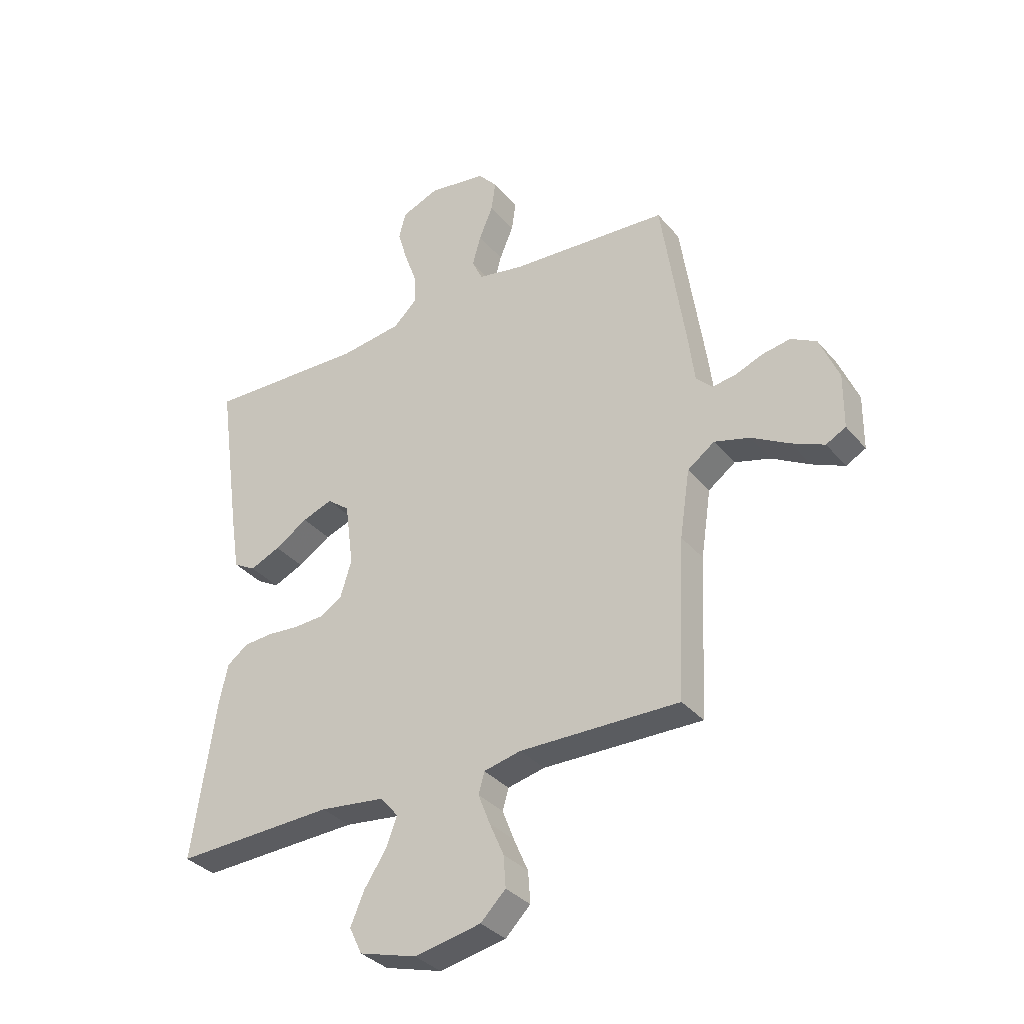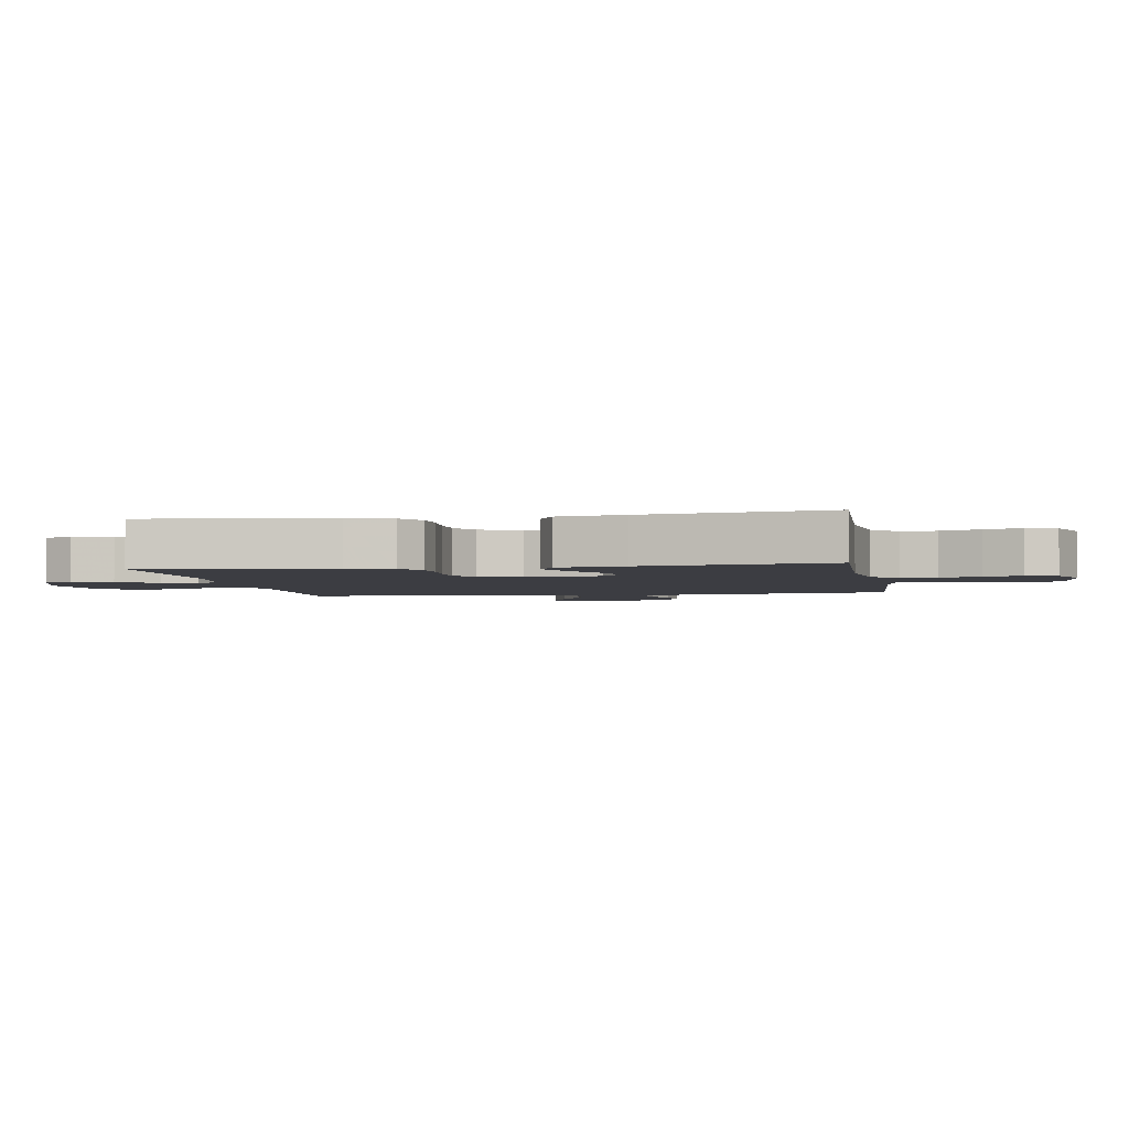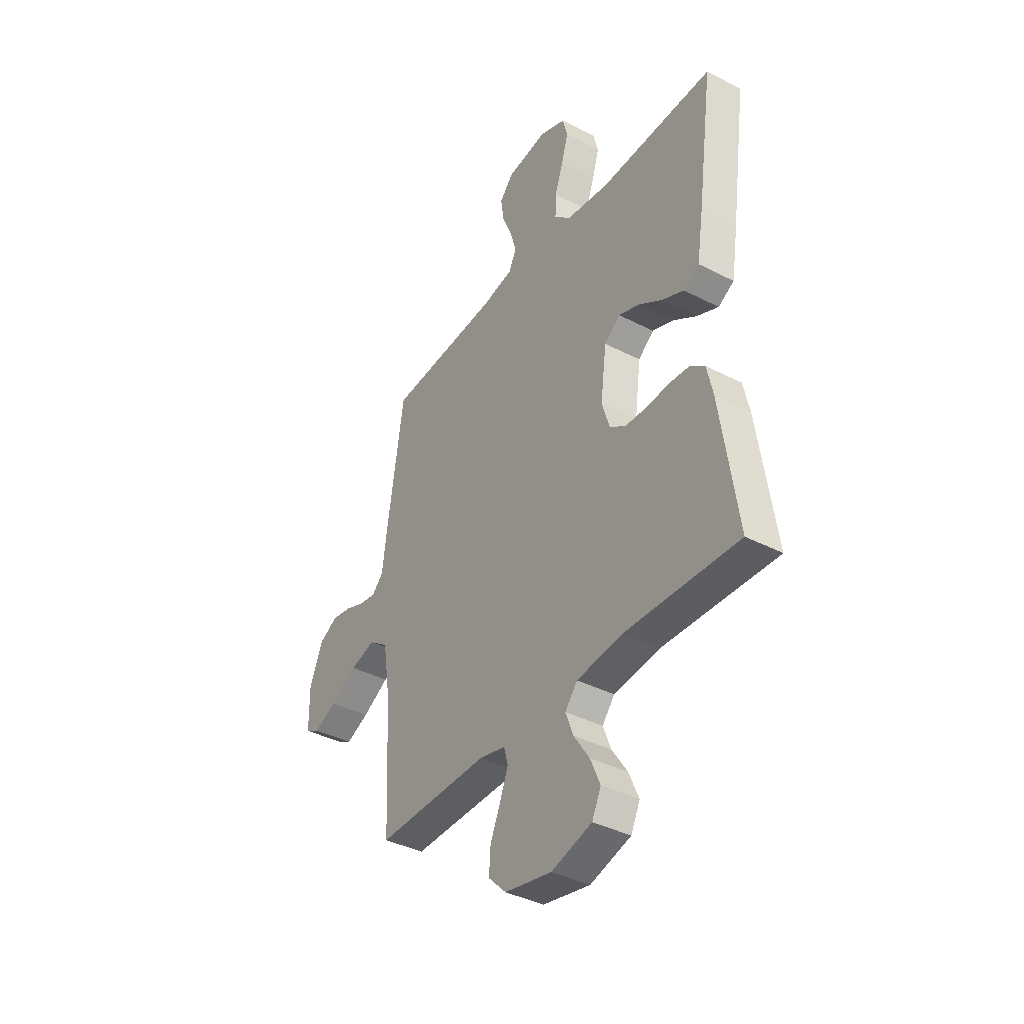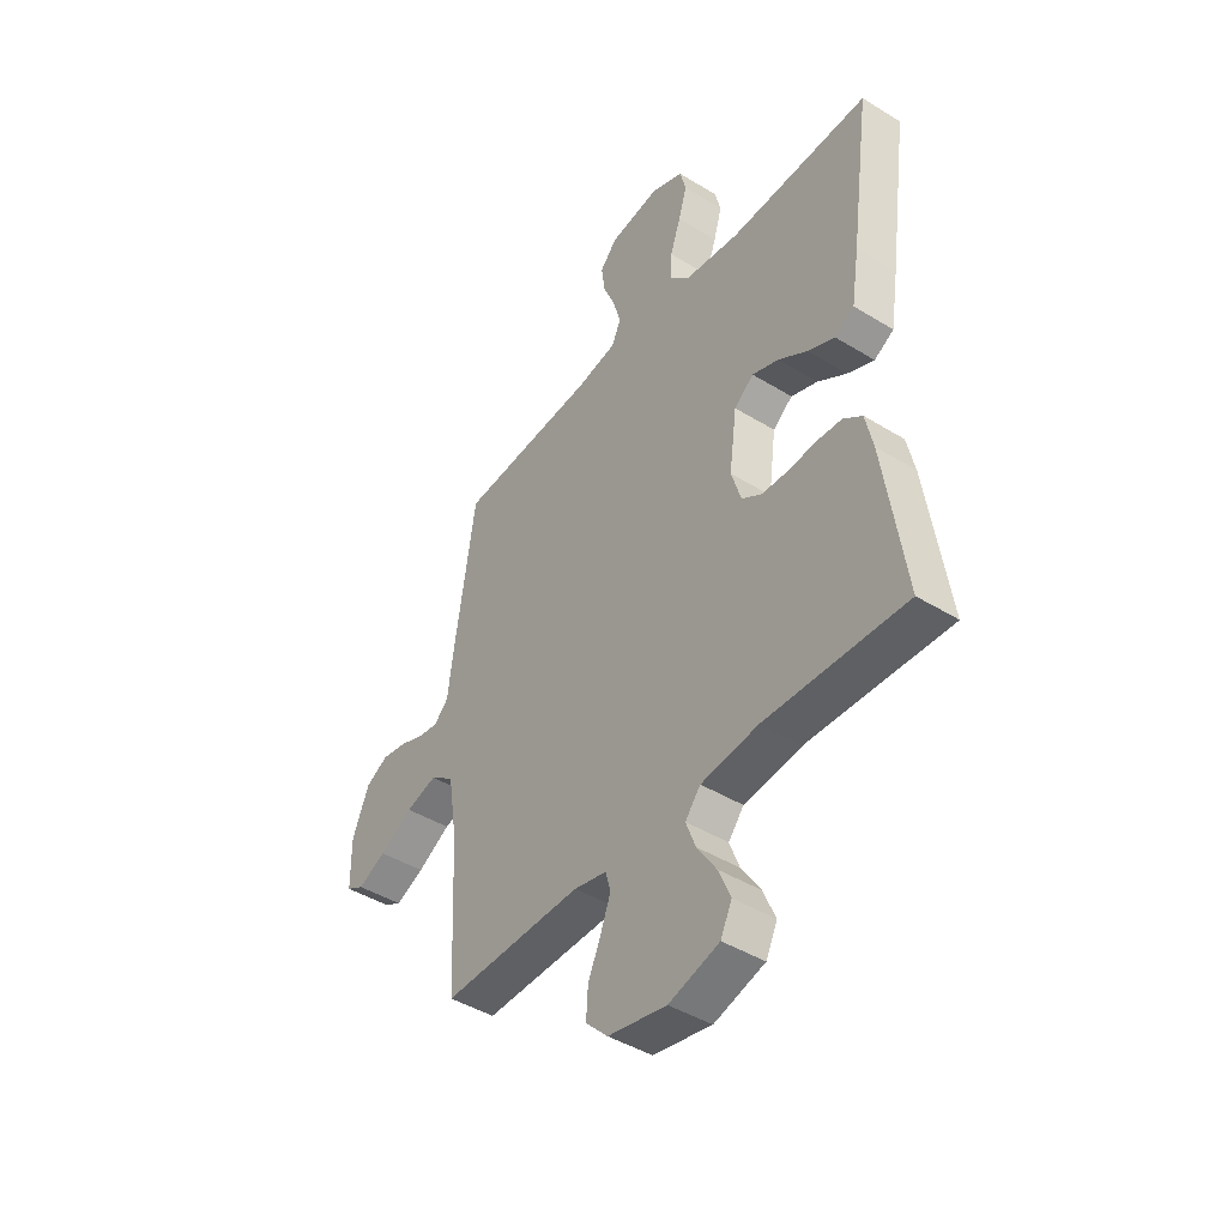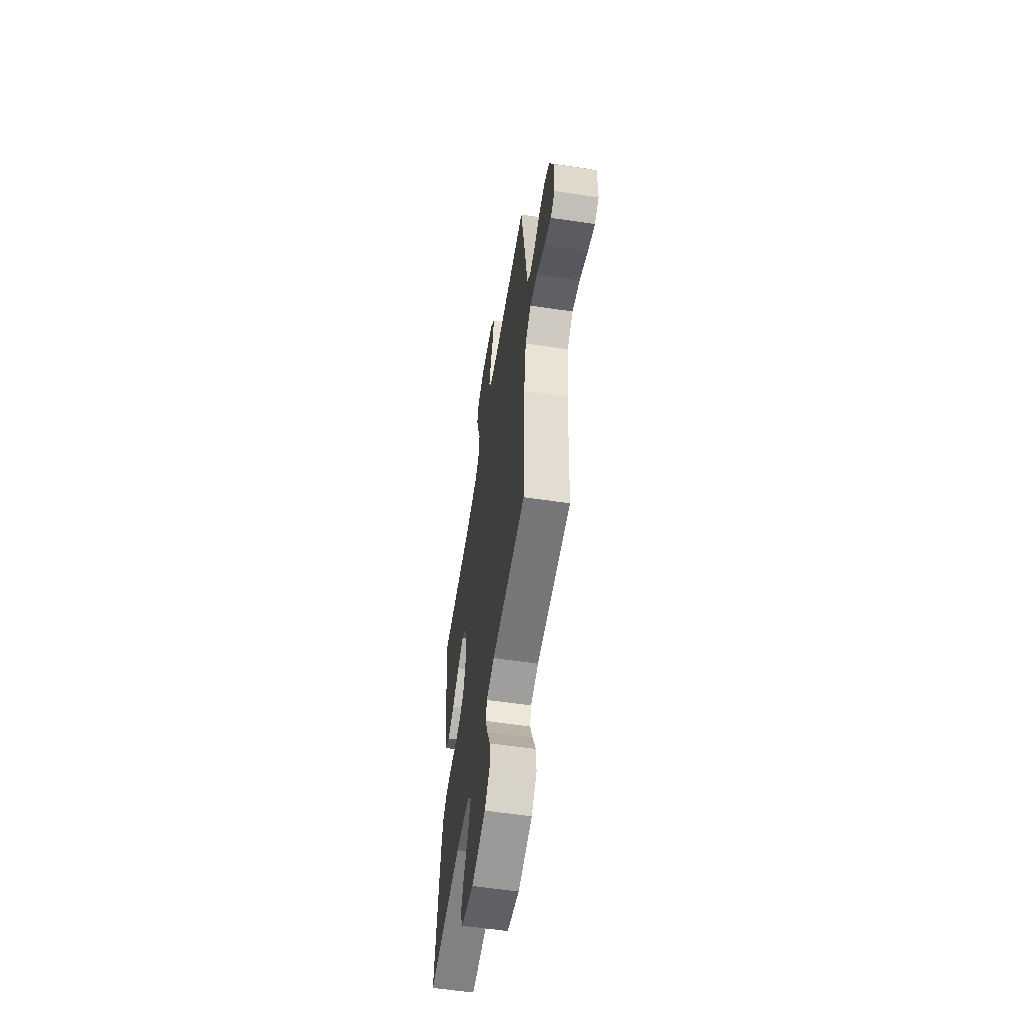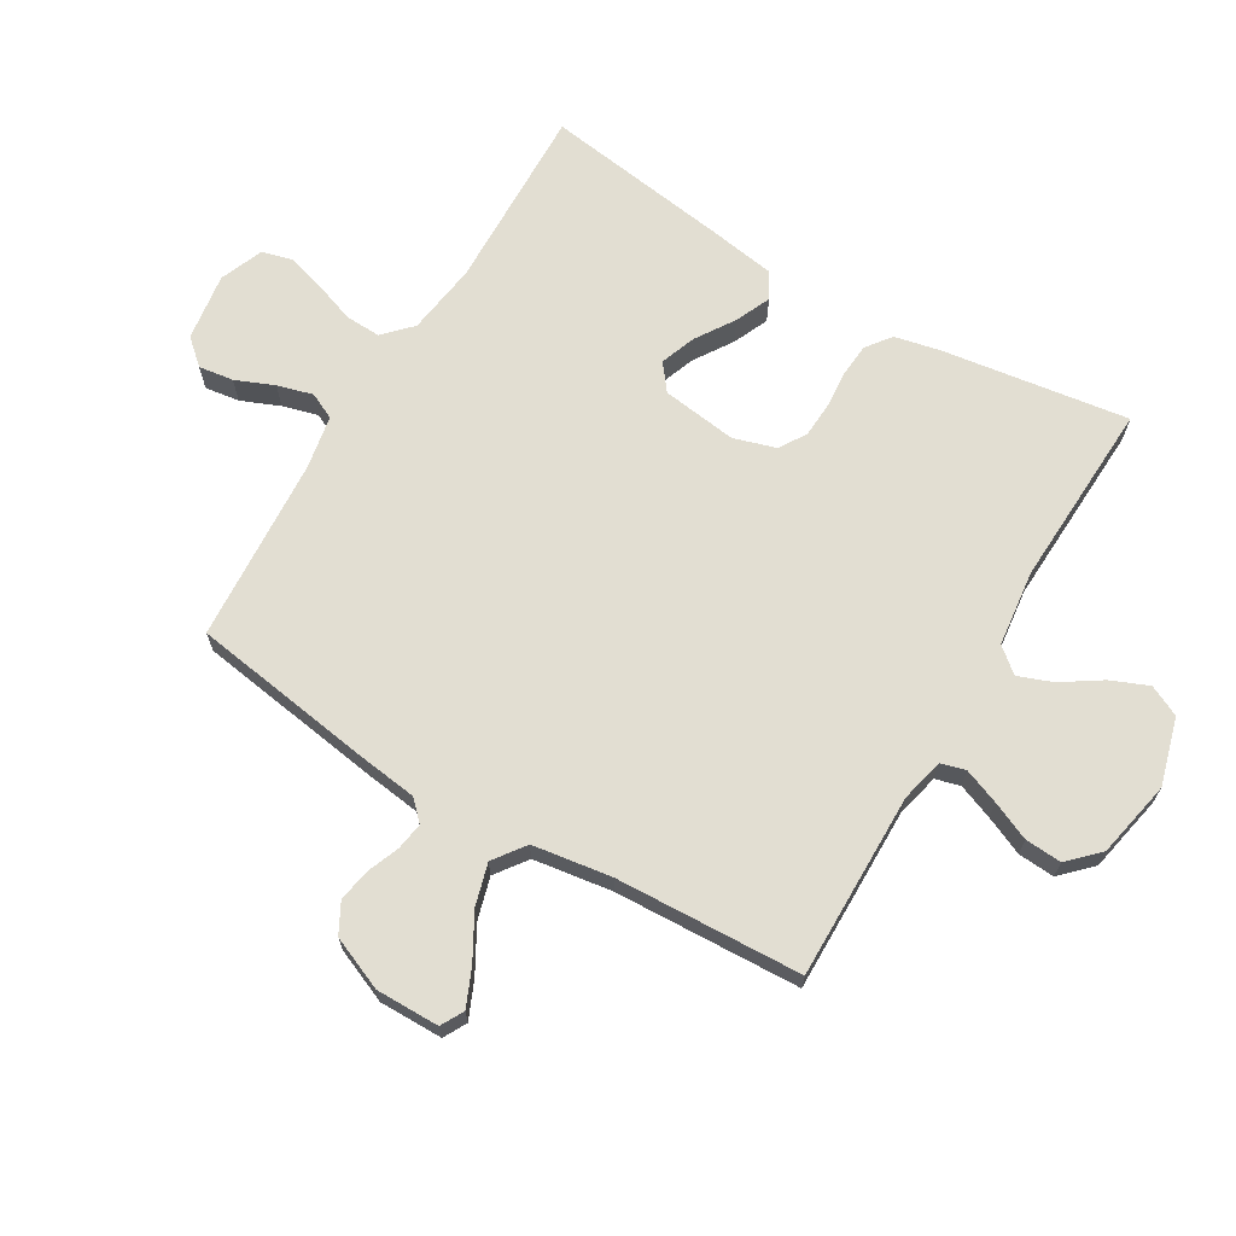
<metadata>
{"format":"obj","ext":"obj","renderer":"f3d","projection":"perspective","resolution":1024,"background":"white","views":[{"elev":-34.2,"azim":33.8,"up":"+Z"},{"elev":-2.9,"azim":-80.1,"up":"+Y"},{"elev":-38.7,"azim":-123.0,"up":"+Z"},{"elev":-43.8,"azim":-125.9,"up":"+Z"},{"elev":-58.0,"azim":81.2,"up":"+Z"},{"elev":67.9,"azim":120.8,"up":"+Y"}]}
</metadata>
<code>
v 0.5 0.07 0.5
v 0.545 0.07 0.2
v 0.557 0.07 0.107
v 0.588 0.07 0.076
v 0.633 0.07 0.083
v 0.684 0.07 0.103
v 0.737 0.07 0.112
v 0.785 0.07 0.086
v 0.821 0.07 0
v 0.82 0.07 -0.102
v 0.783 0.07 -0.122
v 0.722 0.07 -0.095
v 0.651 0.07 -0.055
v 0.584 0.07 -0.036
v 0.533 0.07 -0.073
v 0.514 0.07 -0.2
v 0.5 0.07 -0.5
v 0.2 0.07 -0.496
v 0.13 0.07 -0.512
v 0.119 0.07 -0.552
v 0.141 0.07 -0.609
v 0.168 0.07 -0.671
v 0.172 0.07 -0.73
v 0.125 0.07 -0.777
v 0 0.07 -0.802
v -0.108 0.07 -0.771
v -0.132 0.07 -0.721
v -0.106 0.07 -0.66
v -0.065 0.07 -0.598
v -0.044 0.07 -0.543
v -0.077 0.07 -0.503
v -0.2 0.07 -0.488
v -0.5 0.07 -0.5
v -0.456 0.07 -0.2
v -0.44 0.07 -0.127
v -0.4 0.07 -0.097
v -0.346 0.07 -0.093
v -0.285 0.07 -0.098
v -0.229 0.07 -0.095
v -0.186 0.07 -0.068
v -0.165 0.07 0
v -0.181 0.07 0.121
v -0.223 0.07 0.154
v -0.28 0.07 0.133
v -0.342 0.07 0.093
v -0.399 0.07 0.068
v -0.441 0.07 0.092
v -0.458 0.07 0.2
v -0.5 0.07 0.5
v -0.2 0.07 0.491
v -0.084 0.07 0.507
v -0.04 0.07 0.549
v -0.042 0.07 0.606
v -0.065 0.07 0.671
v -0.083 0.07 0.732
v -0.07 0.07 0.782
v 0 0.07 0.81
v 0.109 0.07 0.794
v 0.145 0.07 0.753
v 0.137 0.07 0.697
v 0.111 0.07 0.635
v 0.095 0.07 0.578
v 0.115 0.07 0.536
v 0.2 0.07 0.52
v 0.5 0 0.5
v 0.545 0 0.2
v 0.557 0 0.107
v 0.588 0 0.076
v 0.633 0 0.083
v 0.684 0 0.103
v 0.737 0 0.112
v 0.785 0 0.086
v 0.821 0 0
v 0.82 0 -0.102
v 0.783 0 -0.122
v 0.722 0 -0.095
v 0.651 0 -0.055
v 0.584 0 -0.036
v 0.533 0 -0.073
v 0.514 0 -0.2
v 0.5 0 -0.5
v 0.2 0 -0.496
v 0.13 0 -0.512
v 0.119 0 -0.552
v 0.141 0 -0.609
v 0.168 0 -0.671
v 0.172 0 -0.73
v 0.125 0 -0.777
v 0 0 -0.802
v -0.108 0 -0.771
v -0.132 0 -0.721
v -0.106 0 -0.66
v -0.065 0 -0.598
v -0.044 0 -0.543
v -0.077 0 -0.503
v -0.2 0 -0.488
v -0.5 0 -0.5
v -0.456 0 -0.2
v -0.44 0 -0.127
v -0.4 0 -0.097
v -0.346 0 -0.093
v -0.285 0 -0.098
v -0.229 0 -0.095
v -0.186 0 -0.068
v -0.165 0 0
v -0.181 0 0.121
v -0.223 0 0.154
v -0.28 0 0.133
v -0.342 0 0.093
v -0.399 0 0.068
v -0.441 0 0.092
v -0.458 0 0.2
v -0.5 0 0.5
v -0.2 0 0.491
v -0.084 0 0.507
v -0.04 0 0.549
v -0.042 0 0.606
v -0.065 0 0.671
v -0.083 0 0.732
v -0.07 0 0.782
v 0 0 0.81
v 0.109 0 0.794
v 0.145 0 0.753
v 0.137 0 0.697
v 0.111 0 0.635
v 0.095 0 0.578
v 0.115 0 0.536
v 0.2 0 0.52
f 58 59 60 61
f 58 61 62
f 57 58 62
f 56 57 62
f 53 54 55 56
f 53 56 62 63
f 47 48 49 50
f 47 50 51
f 44 45 46 47
f 43 44 47 51
f 42 43 51 52
f 35 36 37 38
f 35 38 39
f 32 33 34 35
f 31 32 35 39
f 30 31 39 40
f 26 27 28 29
f 26 29 30
f 25 26 30
f 24 25 30
f 21 22 23 24
f 20 21 24 30
f 19 20 30 40
f 16 17 18
f 15 16 18 19
f 10 11 12 13
f 10 13 14
f 9 10 14
f 8 9 14
f 5 6 7 8
f 4 5 8 14
f 3 4 14 15
f 64 1 2 3
f 63 64 3 15
f 52 53 63 15
f 41 42 52 15
f 15 19 40 41
f 125 124 123 122
f 126 125 122
f 126 122 121
f 126 121 120
f 120 119 118 117
f 127 126 120 117
f 114 113 112 111
f 115 114 111
f 111 110 109 108
f 115 111 108 107
f 116 115 107 106
f 102 101 100 99
f 103 102 99
f 99 98 97 96
f 103 99 96 95
f 104 103 95 94
f 93 92 91 90
f 94 93 90
f 94 90 89
f 94 89 88
f 88 87 86 85
f 94 88 85 84
f 104 94 84 83
f 82 81 80
f 83 82 80 79
f 77 76 75 74
f 78 77 74
f 78 74 73
f 78 73 72
f 72 71 70 69
f 78 72 69 68
f 79 78 68 67
f 67 66 65 128
f 79 67 128 127
f 79 127 117 116
f 79 116 106 105
f 105 104 83 79
f 1 65 66 2
f 2 66 67 3
f 3 67 68 4
f 4 68 69 5
f 5 69 70 6
f 6 70 71 7
f 7 71 72 8
f 8 72 73 9
f 9 73 74 10
f 10 74 75 11
f 11 75 76 12
f 12 76 77 13
f 13 77 78 14
f 14 78 79 15
f 15 79 80 16
f 16 80 81 17
f 17 81 82 18
f 18 82 83 19
f 19 83 84 20
f 20 84 85 21
f 21 85 86 22
f 22 86 87 23
f 23 87 88 24
f 24 88 89 25
f 25 89 90 26
f 26 90 91 27
f 27 91 92 28
f 28 92 93 29
f 29 93 94 30
f 30 94 95 31
f 31 95 96 32
f 32 96 97 33
f 33 97 98 34
f 34 98 99 35
f 35 99 100 36
f 36 100 101 37
f 37 101 102 38
f 38 102 103 39
f 39 103 104 40
f 40 104 105 41
f 41 105 106 42
f 42 106 107 43
f 43 107 108 44
f 44 108 109 45
f 45 109 110 46
f 46 110 111 47
f 47 111 112 48
f 48 112 113 49
f 49 113 114 50
f 50 114 115 51
f 51 115 116 52
f 52 116 117 53
f 53 117 118 54
f 54 118 119 55
f 55 119 120 56
f 56 120 121 57
f 57 121 122 58
f 58 122 123 59
f 59 123 124 60
f 60 124 125 61
f 61 125 126 62
f 62 126 127 63
f 63 127 128 64
f 64 128 65 1

</code>
